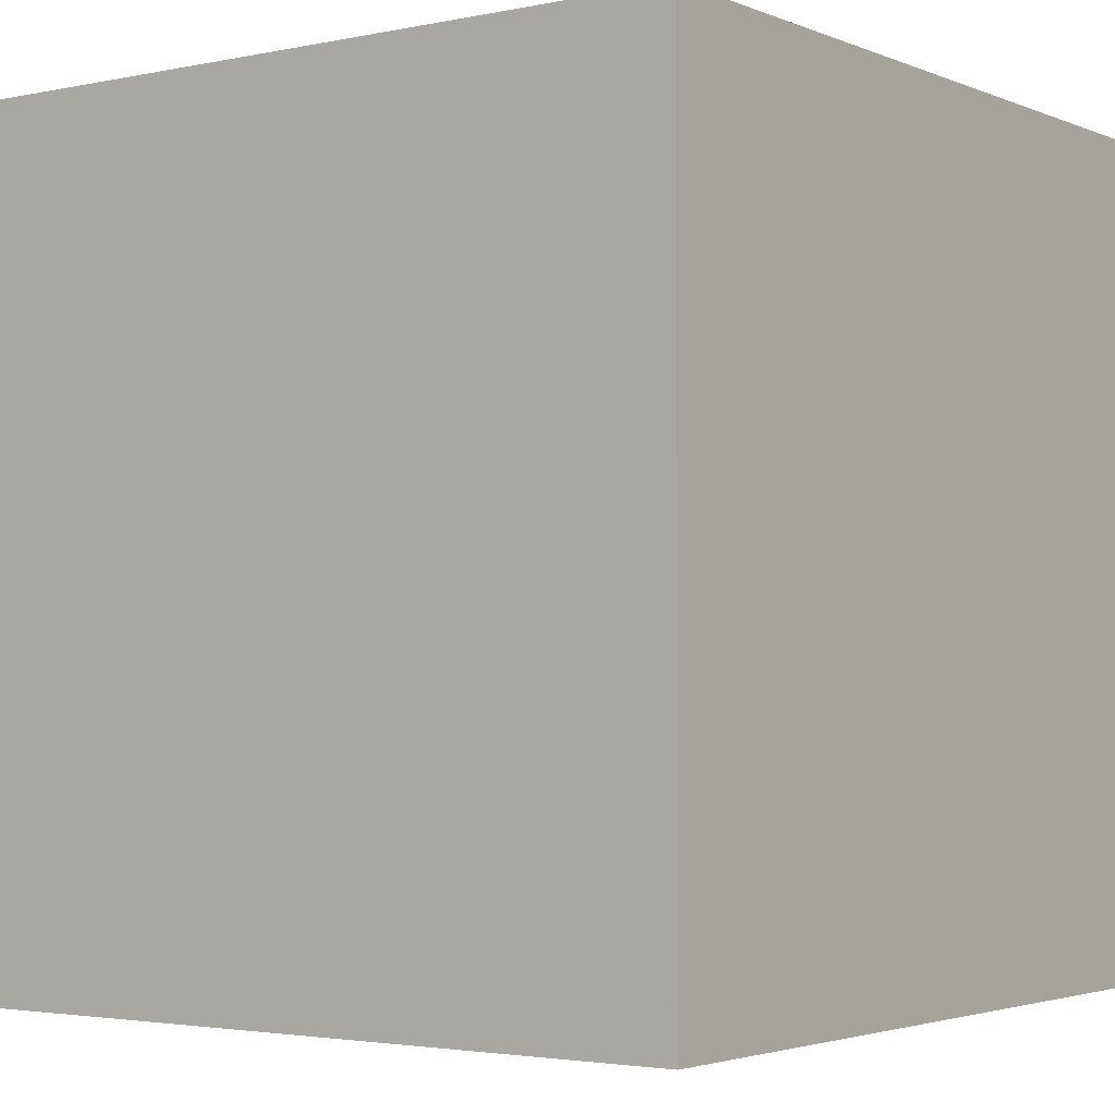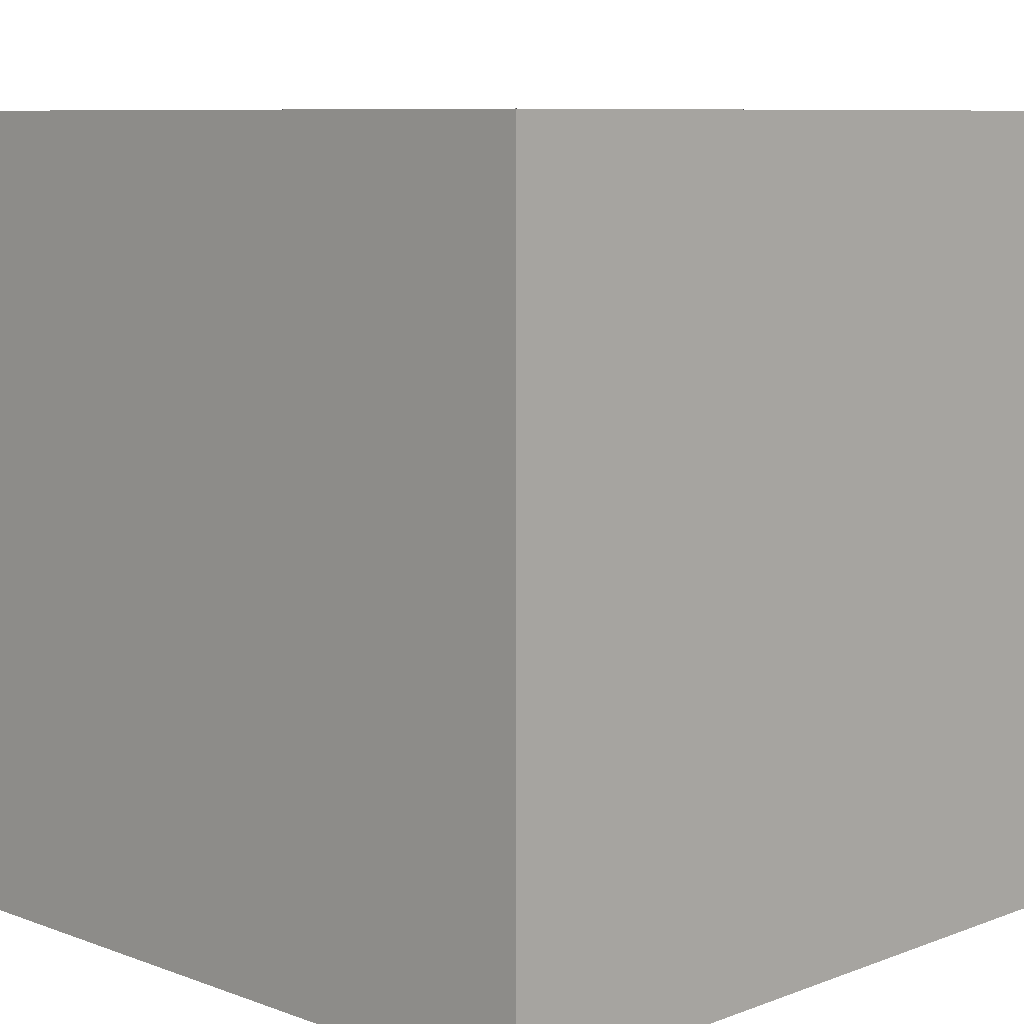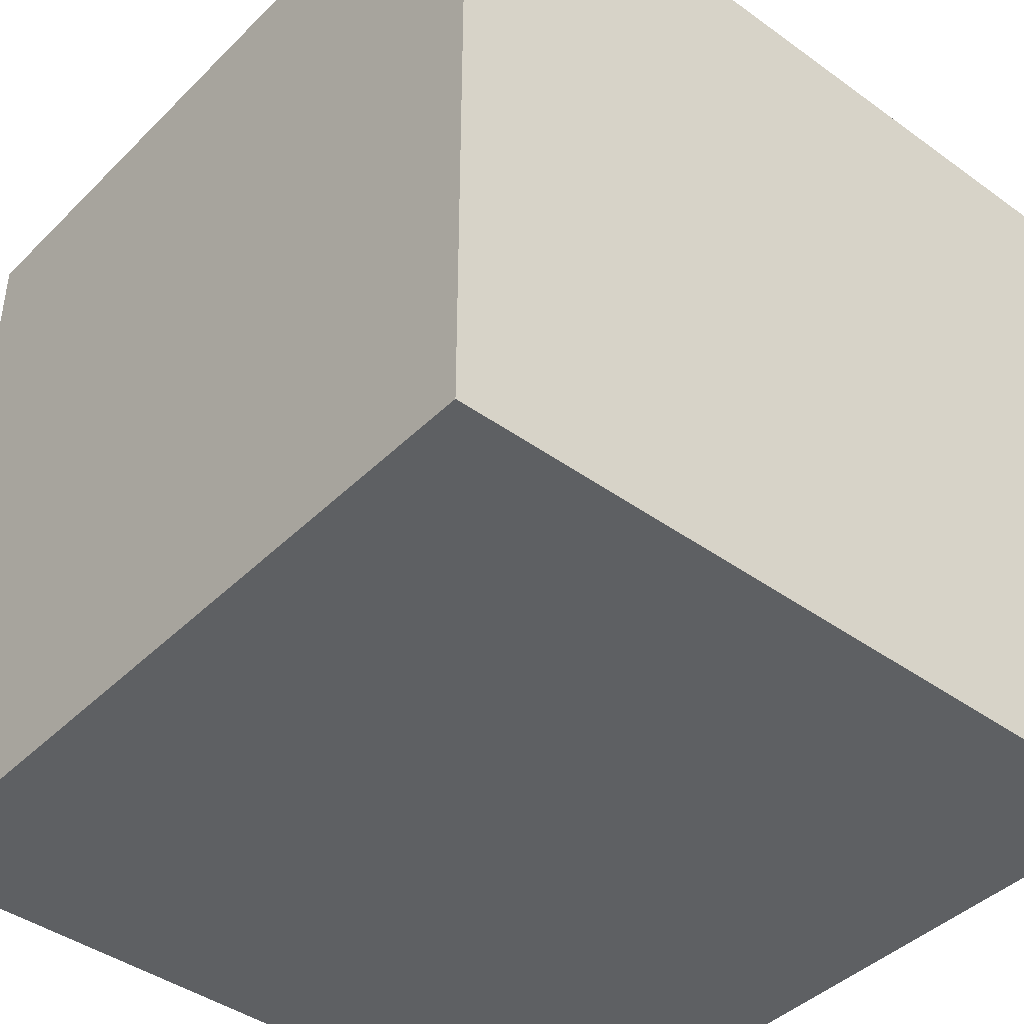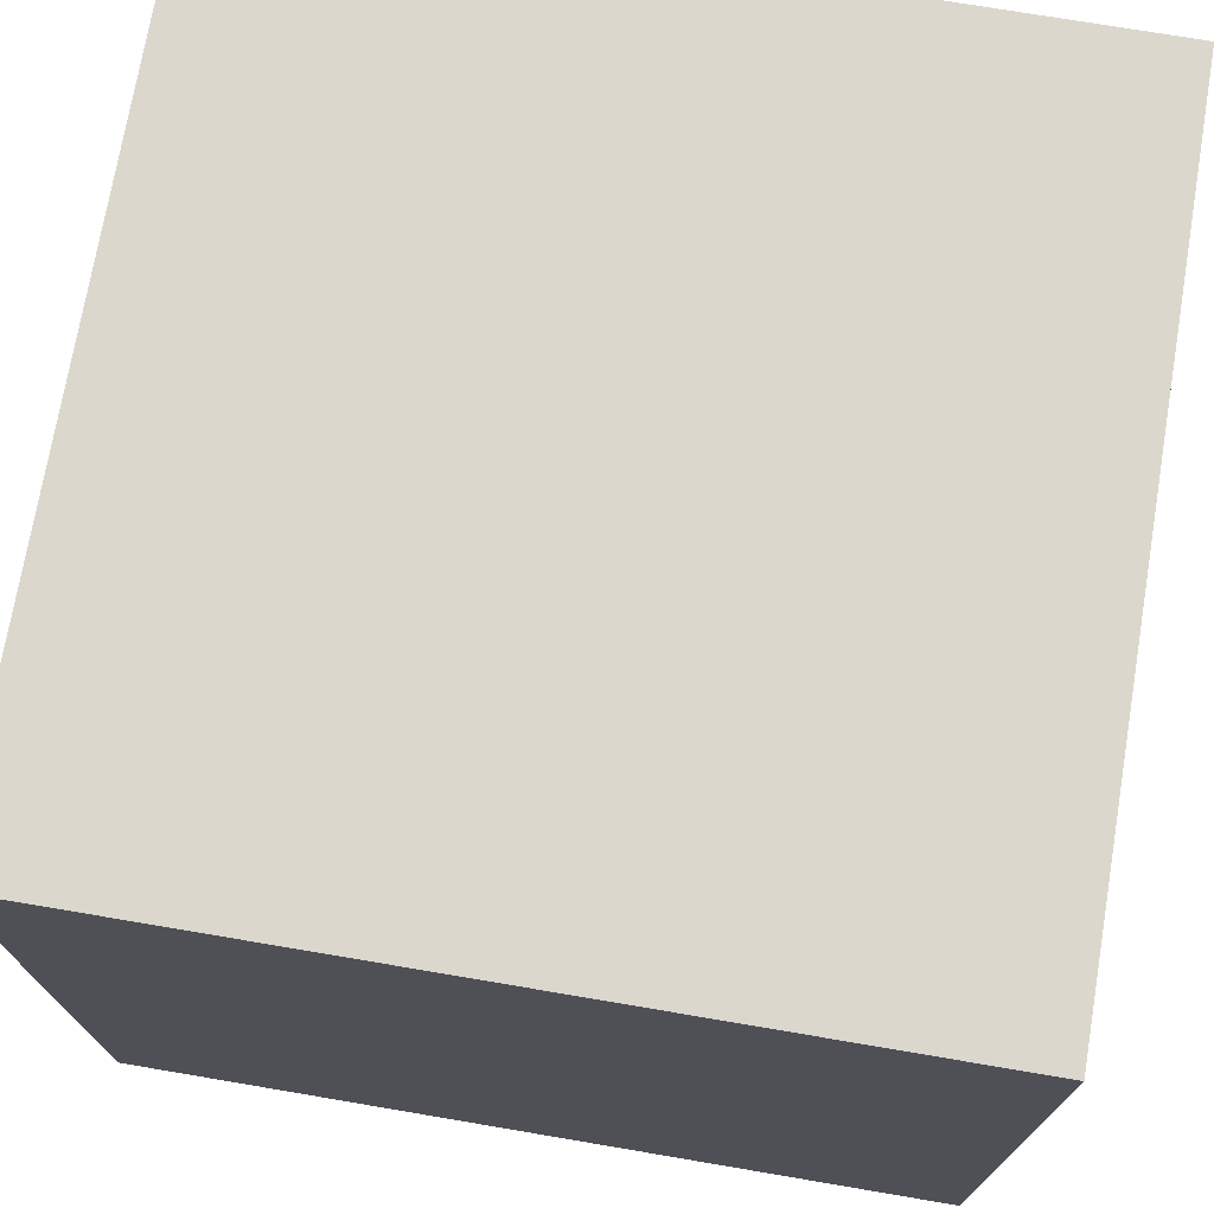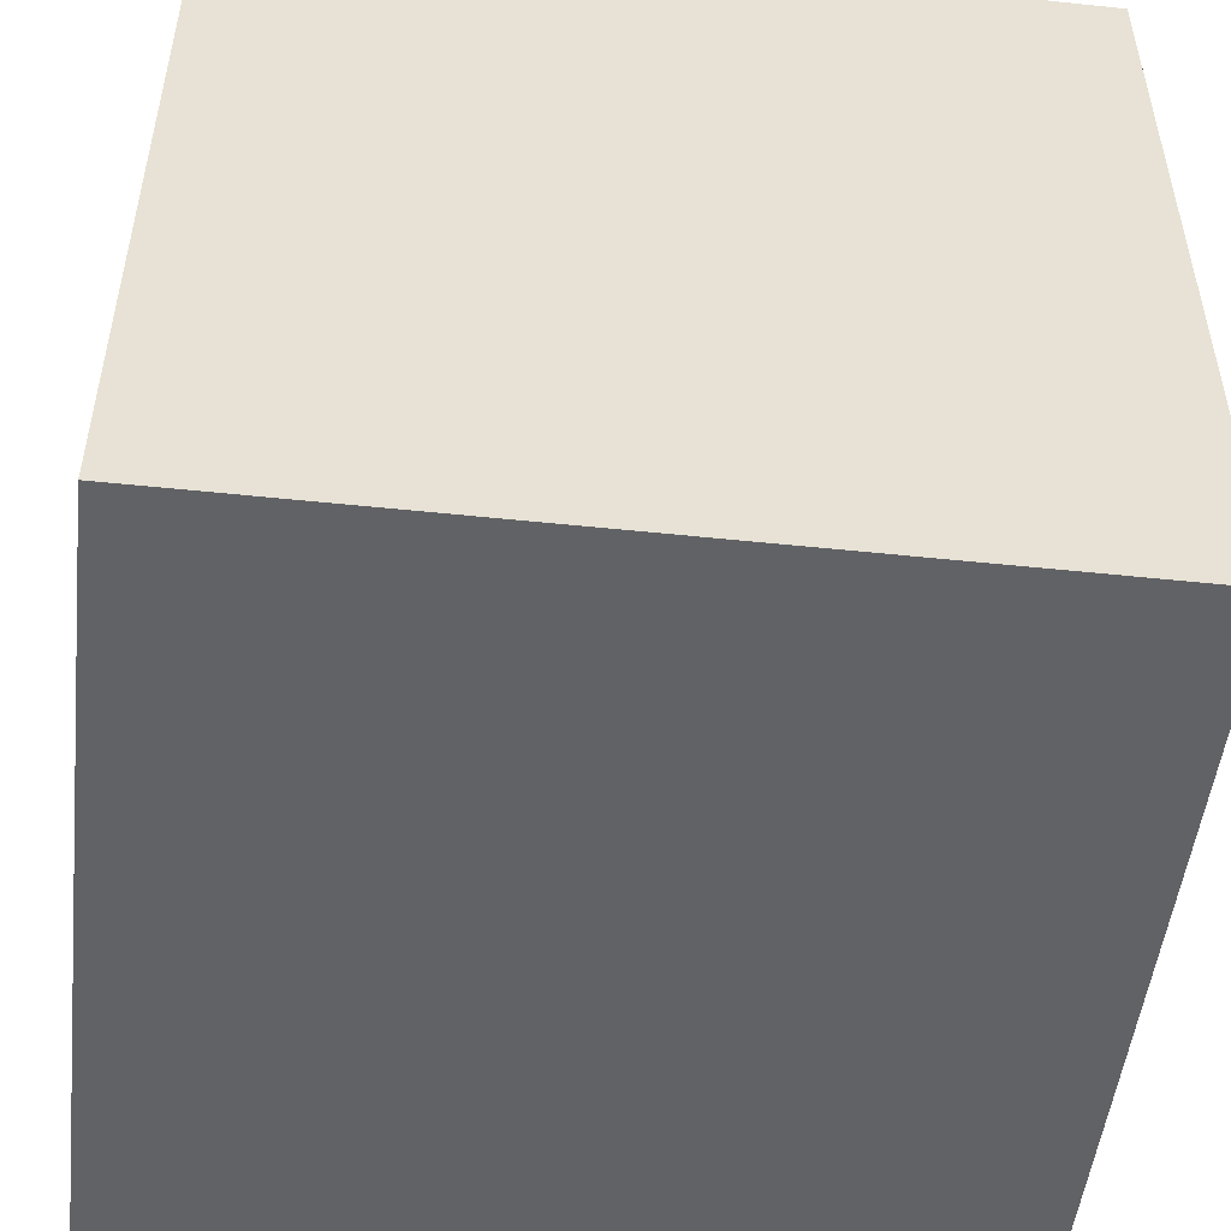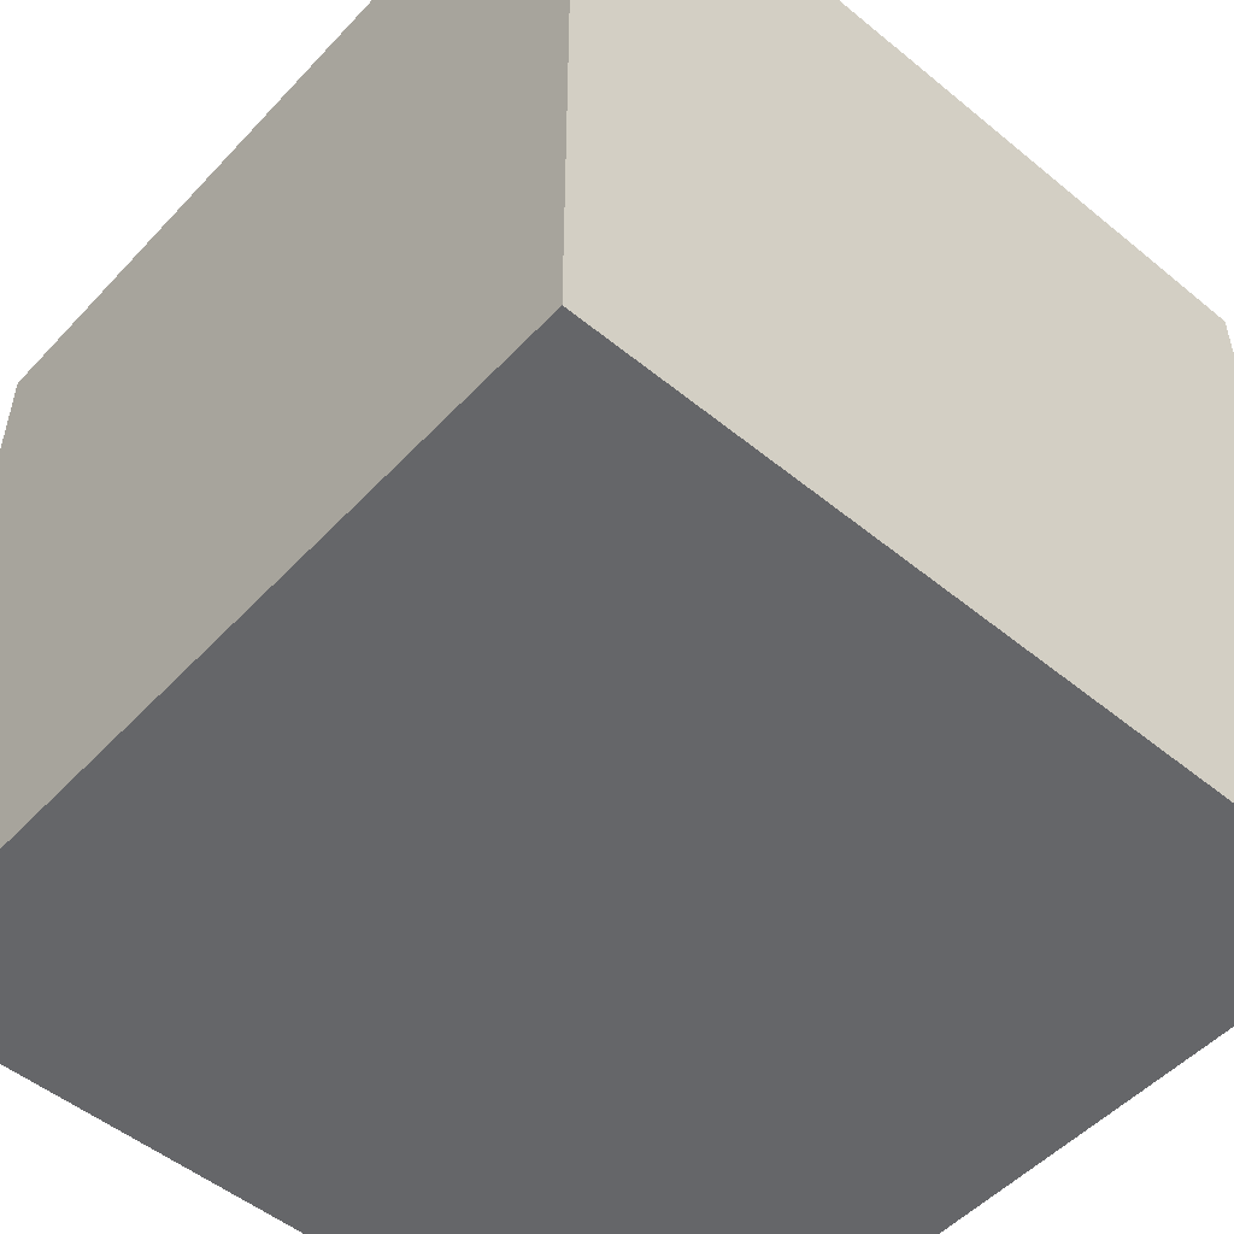
<metadata>
{"format":"obj","ext":"obj","renderer":"f3d","projection":"perspective","resolution":1024,"background":"white","views":[{"elev":-2.8,"azim":36.1,"up":"+Y"},{"elev":8.4,"azim":44.7,"up":"+Z"},{"elev":-42.4,"azim":-130.7,"up":"+Y"},{"elev":73.2,"azim":9.6,"up":"+Y"},{"elev":-50.6,"azim":173.4,"up":"+Z"},{"elev":-51.8,"azim":138.5,"up":"+Z"}]}
</metadata>
<code>
o cube
v 0.03125 0.0625 0.03125
v 0.03125 0.0625 -0.03125
v 0.03125 0 0.03125
v 0.03125 0 -0.03125
v -0.03125 0.0625 -0.03125
v -0.03125 0.0625 0.03125
v -0.03125 0 -0.03125
v -0.03125 0 0.03125
f 1 3 2
f 3 4 2
f 5 7 6
f 7 8 6
f 5 6 2
f 6 1 2
f 8 7 3
f 7 4 3
f 6 8 1
f 8 3 1
f 2 4 5
f 4 7 5

</code>
